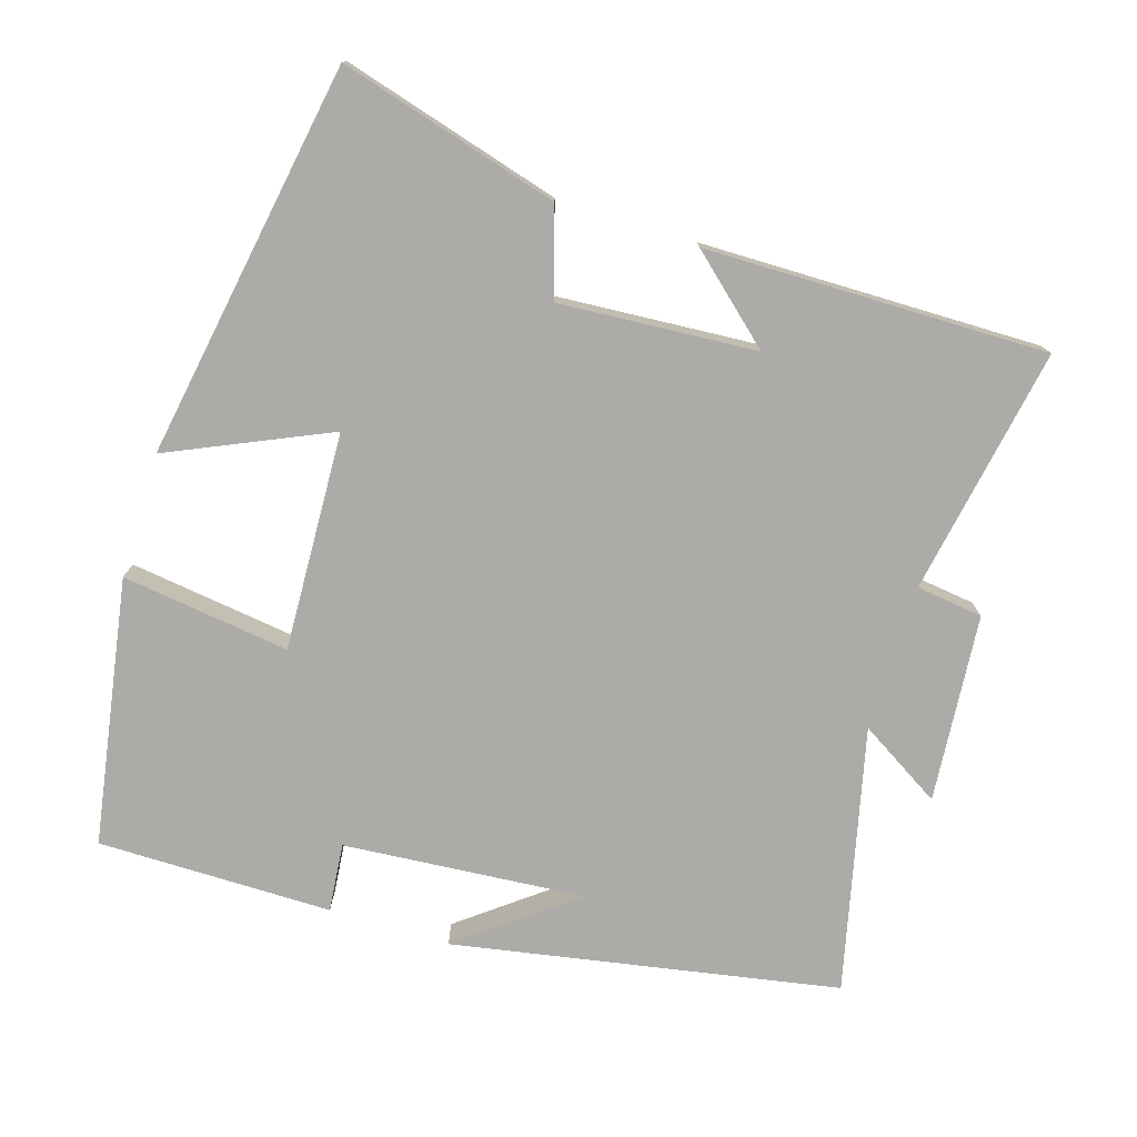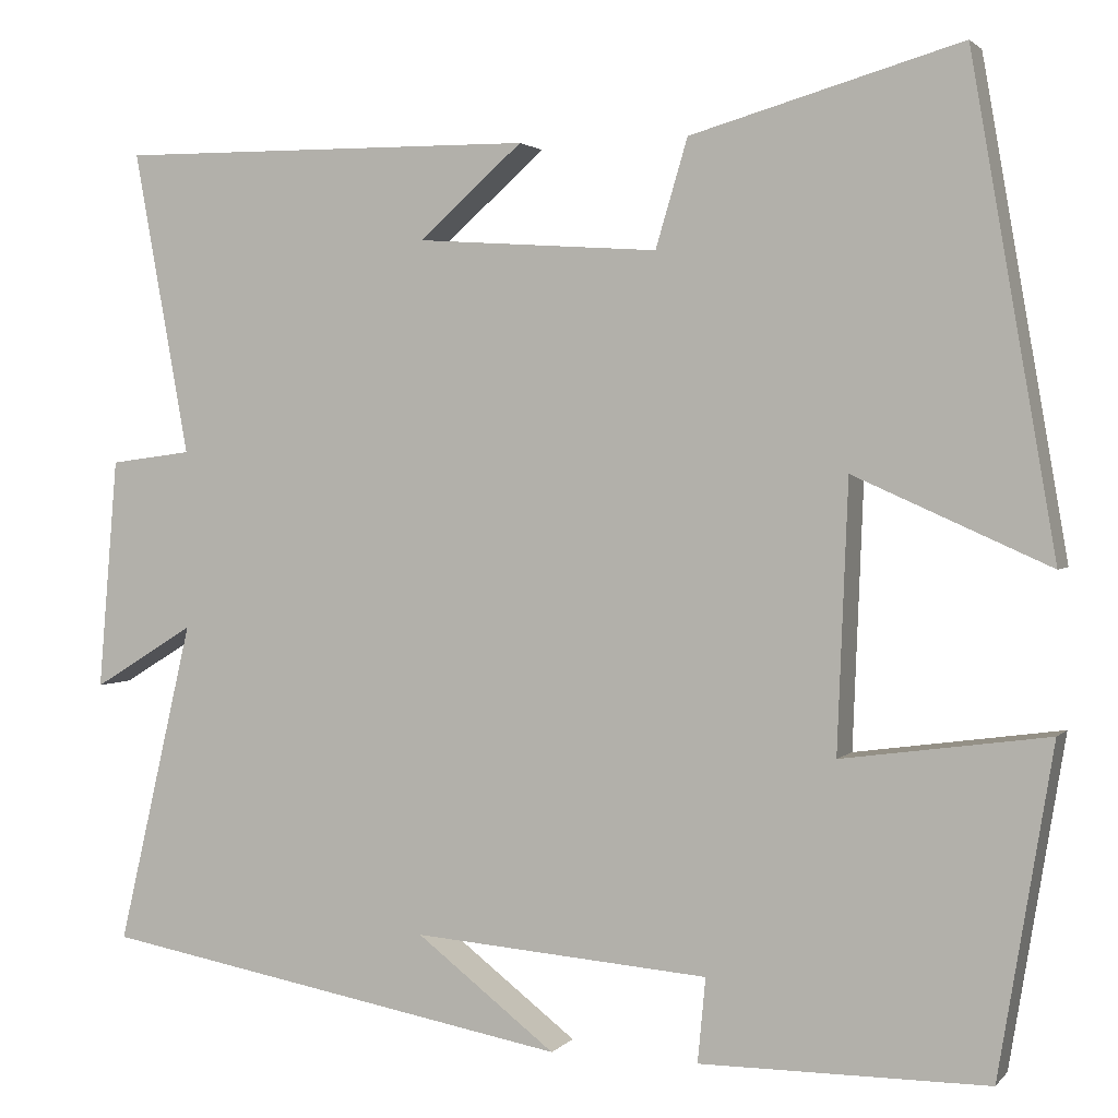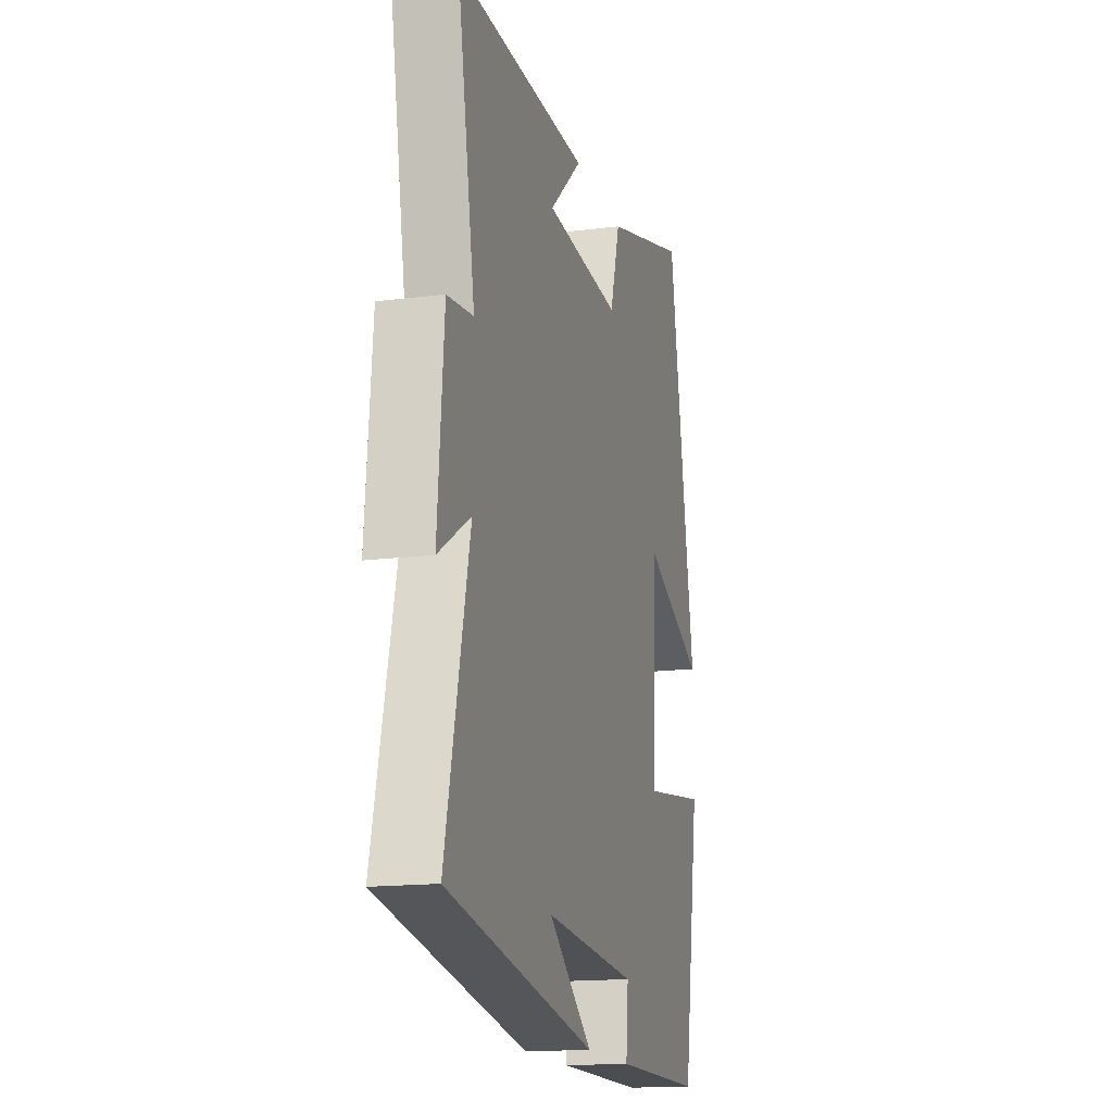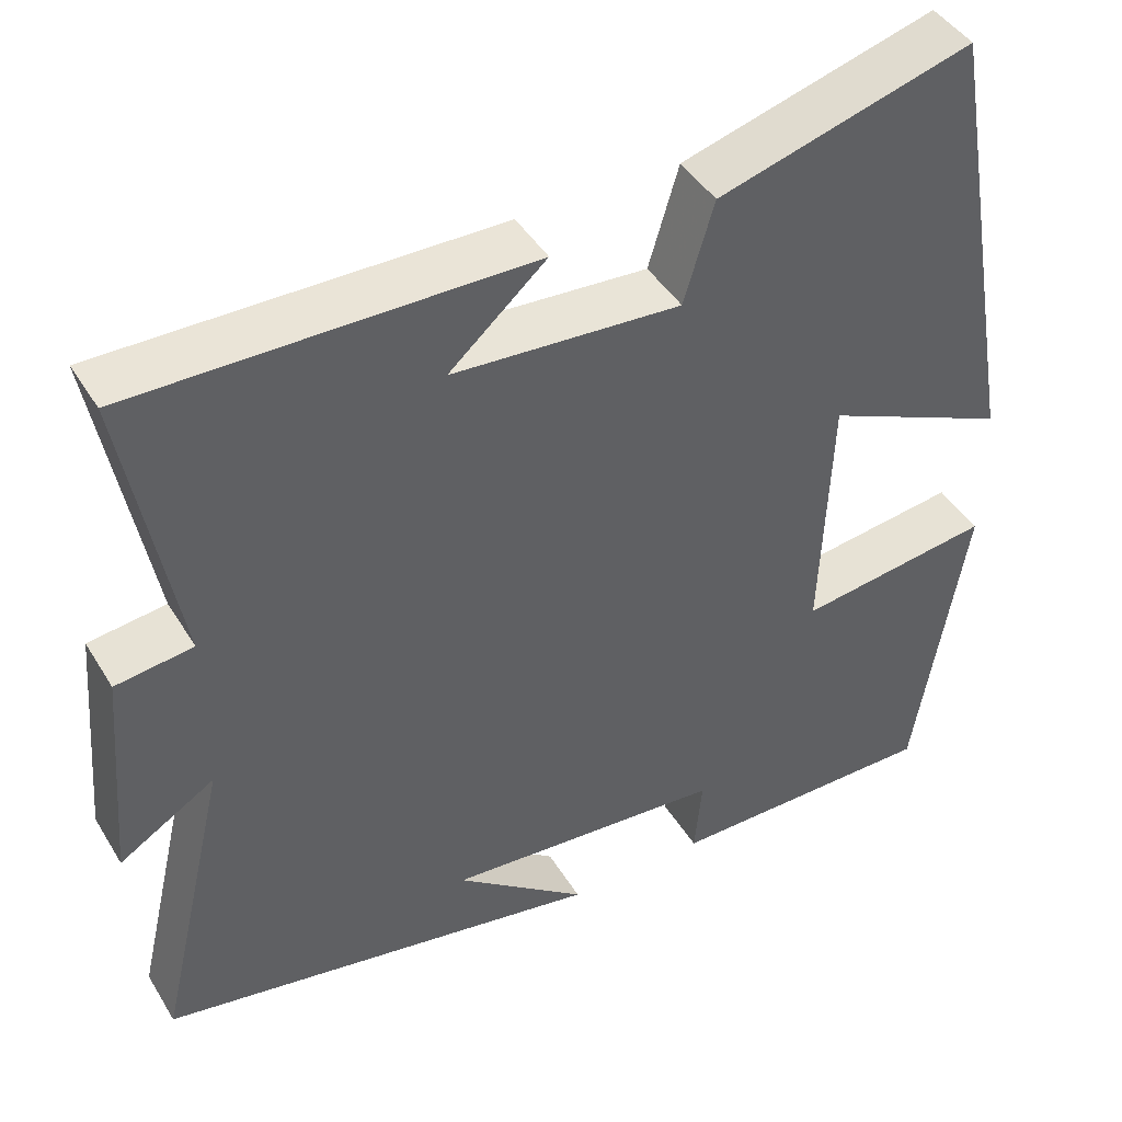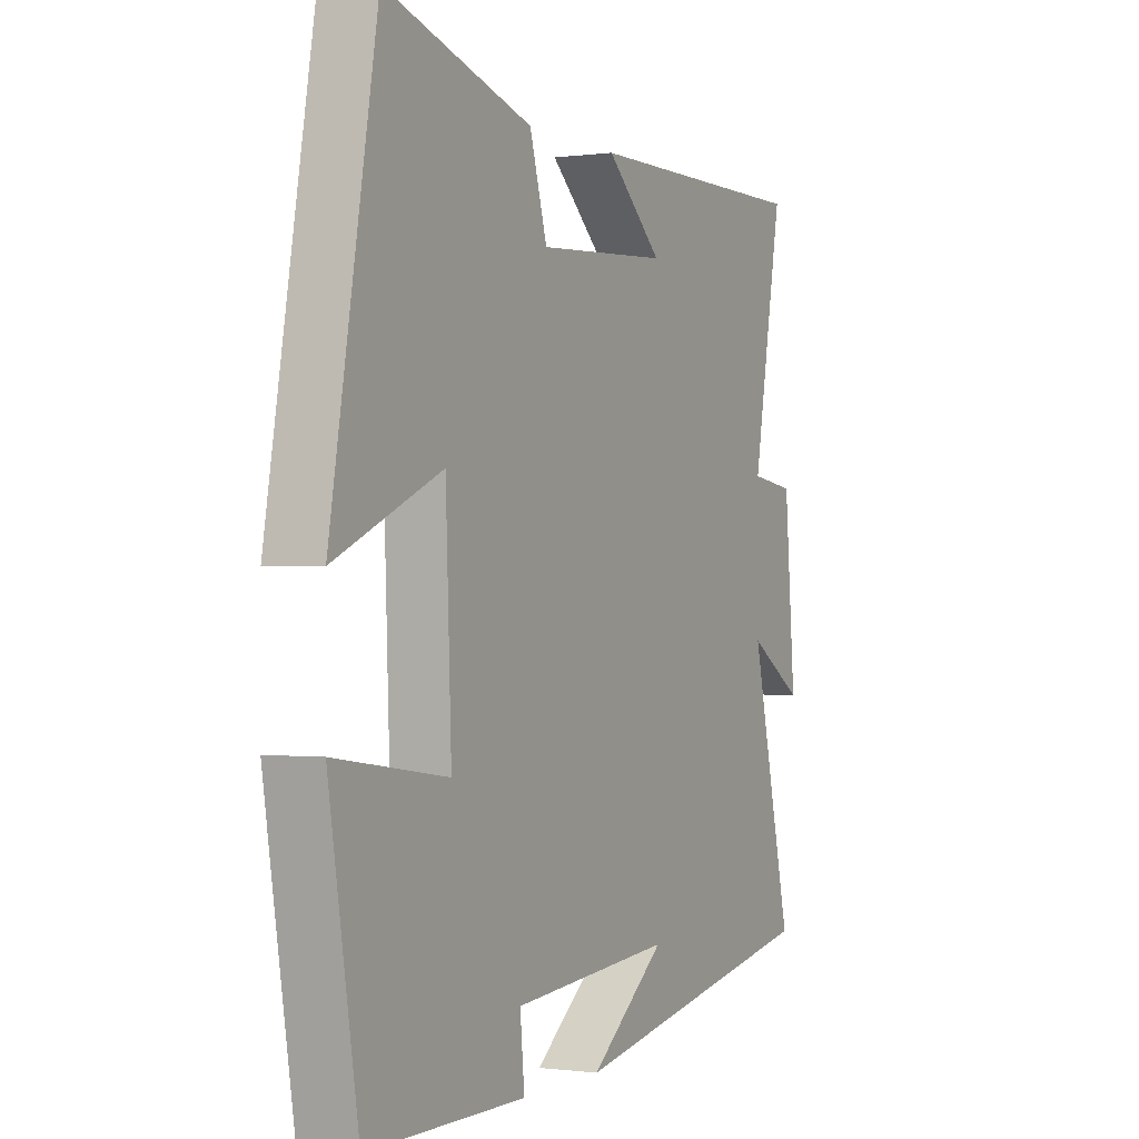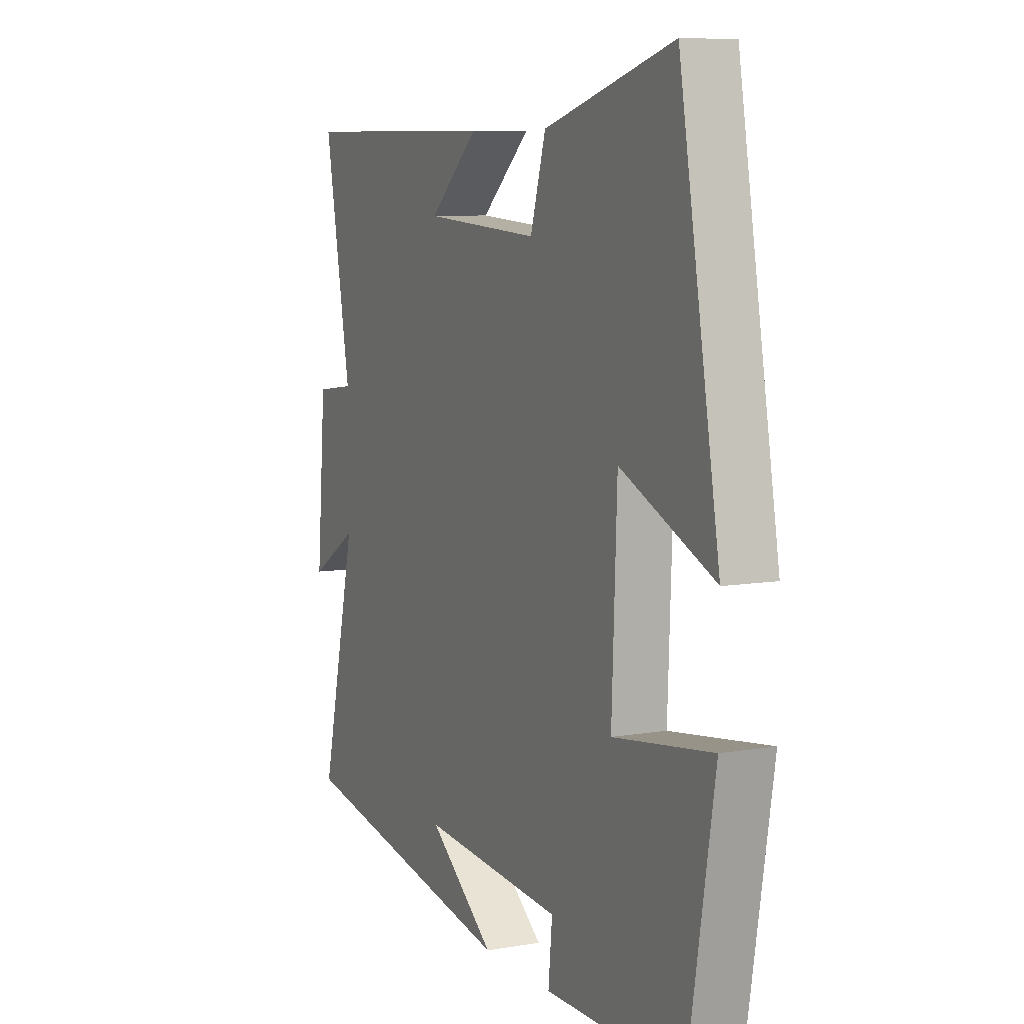
<metadata>
{"format":"obj","ext":"obj","renderer":"f3d","projection":"perspective","resolution":1024,"background":"white","views":[{"elev":-76.4,"azim":-17.1,"up":"+Y"},{"elev":2.2,"azim":-160.2,"up":"+Z"},{"elev":-15.8,"azim":104.9,"up":"+Z"},{"elev":43.8,"azim":150.6,"up":"+Z"},{"elev":-0.6,"azim":-63.2,"up":"+Z"},{"elev":8.0,"azim":-115.6,"up":"+Z"}]}
</metadata>
<code>
v 0.585 0.07 -0.404
v 0.053 0.07 -0.5
v 0.21 0.07 -0.379
v -0.124 0.07 -0.405
v -0.115 0.07 -0.5
v -0.439 0.07 -0.499
v -0.5 0.07 -0.131
v -0.268 0.07 -0.163
v -0.28 0.07 0.139
v -0.5 0.07 0.041
v -0.405 0.07 0.587
v -0.102 0.07 0.5
v -0.066 0.07 0.379
v 0.206 0.07 0.397
v 0.09 0.07 0.5
v 0.562 0.07 0.504
v 0.5 0.07 0.162
v 0.592 0.07 0.15
v 0.614 0.07 -0.11
v 0.5 0.07 -0.04
v 0.585 0 -0.404
v 0.053 0 -0.5
v 0.21 0 -0.379
v -0.124 0 -0.405
v -0.115 0 -0.5
v -0.439 0 -0.499
v -0.5 0 -0.131
v -0.268 0 -0.163
v -0.28 0 0.139
v -0.5 0 0.041
v -0.405 0 0.587
v -0.102 0 0.5
v -0.066 0 0.379
v 0.206 0 0.397
v 0.09 0 0.5
v 0.562 0 0.504
v 0.5 0 0.162
v 0.592 0 0.15
v 0.614 0 -0.11
v 0.5 0 -0.04
f 17 18 19 20
f 14 15 16 17
f 13 14 17 20
f 11 12 13
f 10 11 13
f 9 10 13
f 13 20 1
f 9 13 1
f 8 9 1
f 6 7 8
f 5 6 8
f 4 5 8
f 3 4 8
f 1 2 3
f 1 3 8
f 40 39 38 37
f 37 36 35 34
f 40 37 34 33
f 33 32 31
f 33 31 30
f 33 30 29
f 21 40 33
f 21 33 29
f 21 29 28
f 28 27 26
f 28 26 25
f 28 25 24
f 28 24 23
f 23 22 21
f 28 23 21
f 1 21 22 2
f 2 22 23 3
f 3 23 24 4
f 4 24 25 5
f 5 25 26 6
f 6 26 27 7
f 7 27 28 8
f 8 28 29 9
f 9 29 30 10
f 10 30 31 11
f 11 31 32 12
f 12 32 33 13
f 13 33 34 14
f 14 34 35 15
f 15 35 36 16
f 16 36 37 17
f 17 37 38 18
f 18 38 39 19
f 19 39 40 20
f 20 40 21 1

</code>
